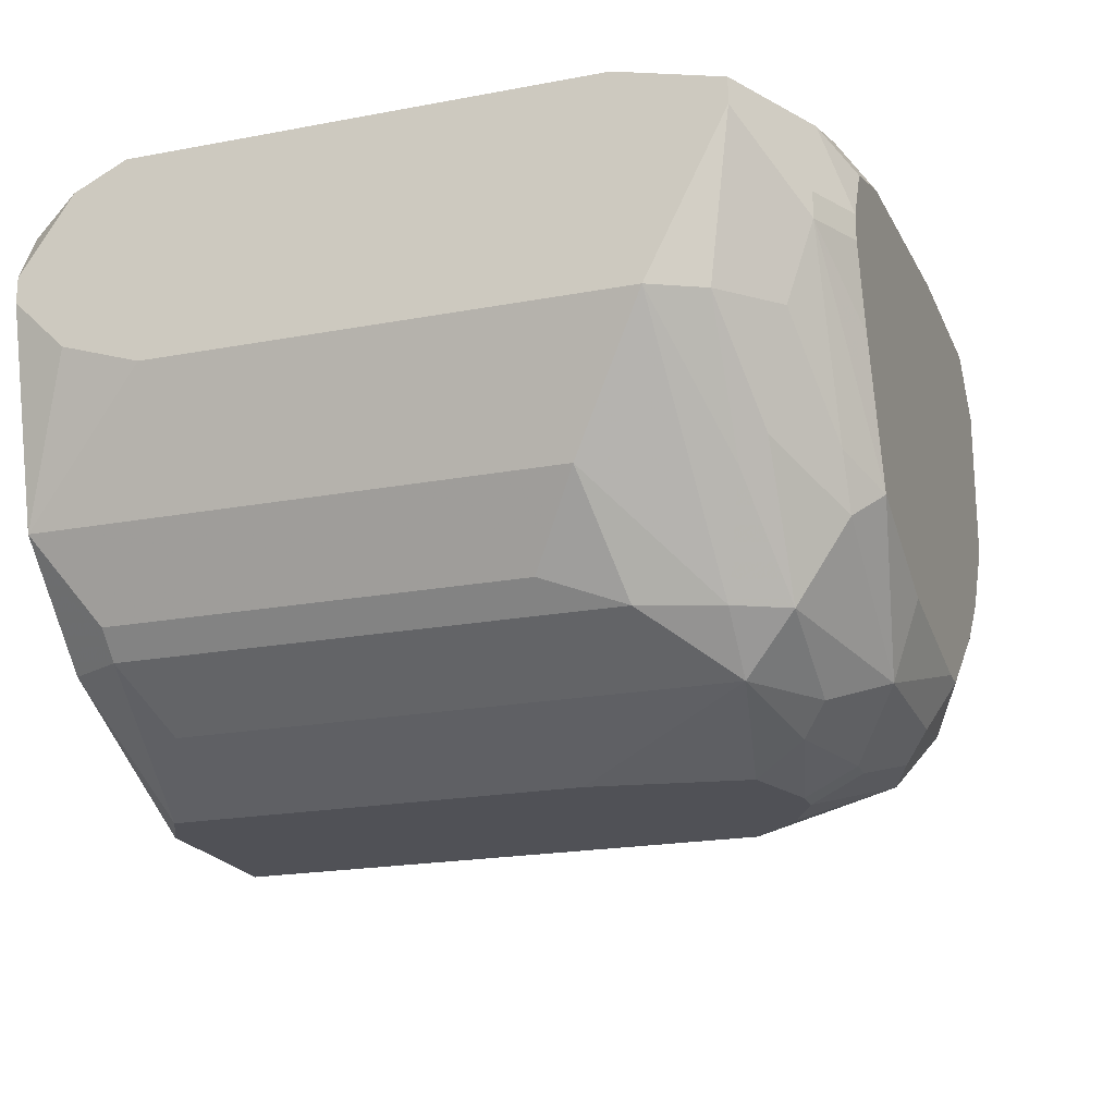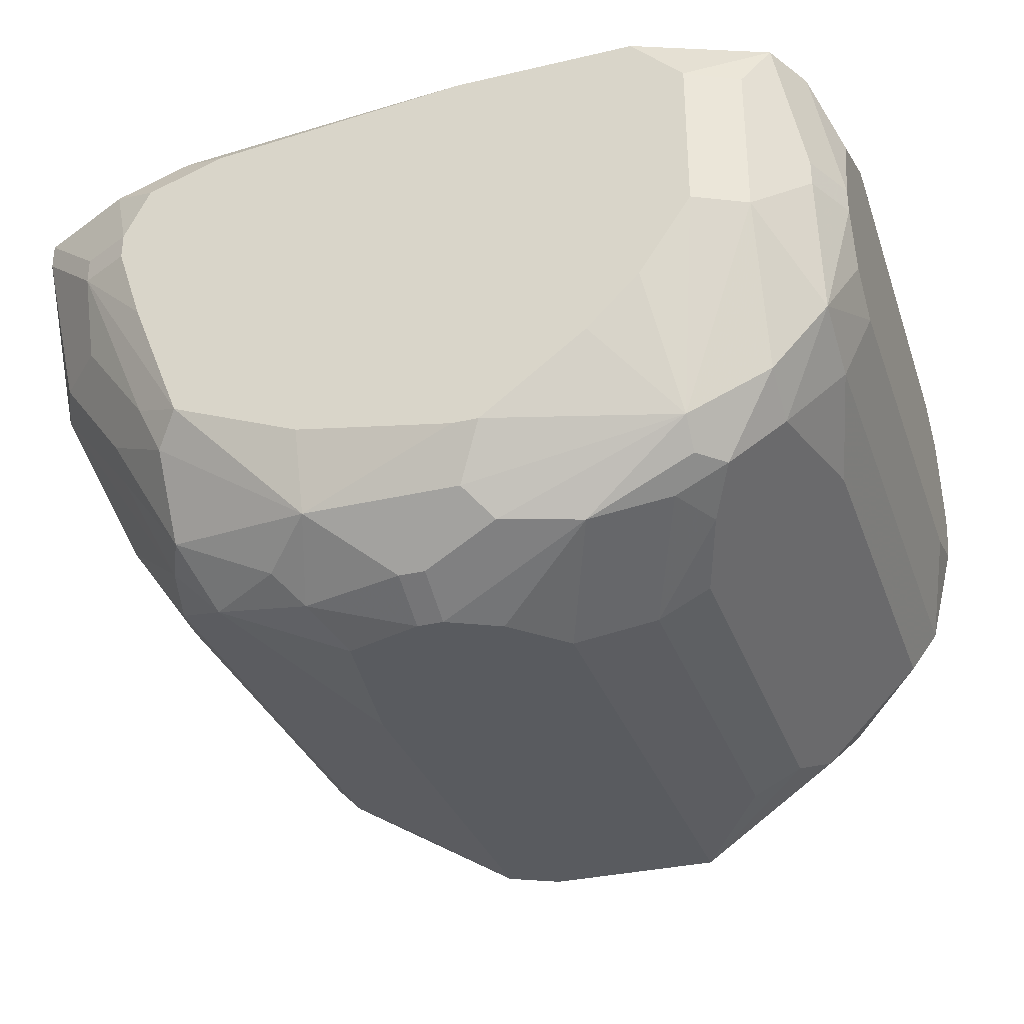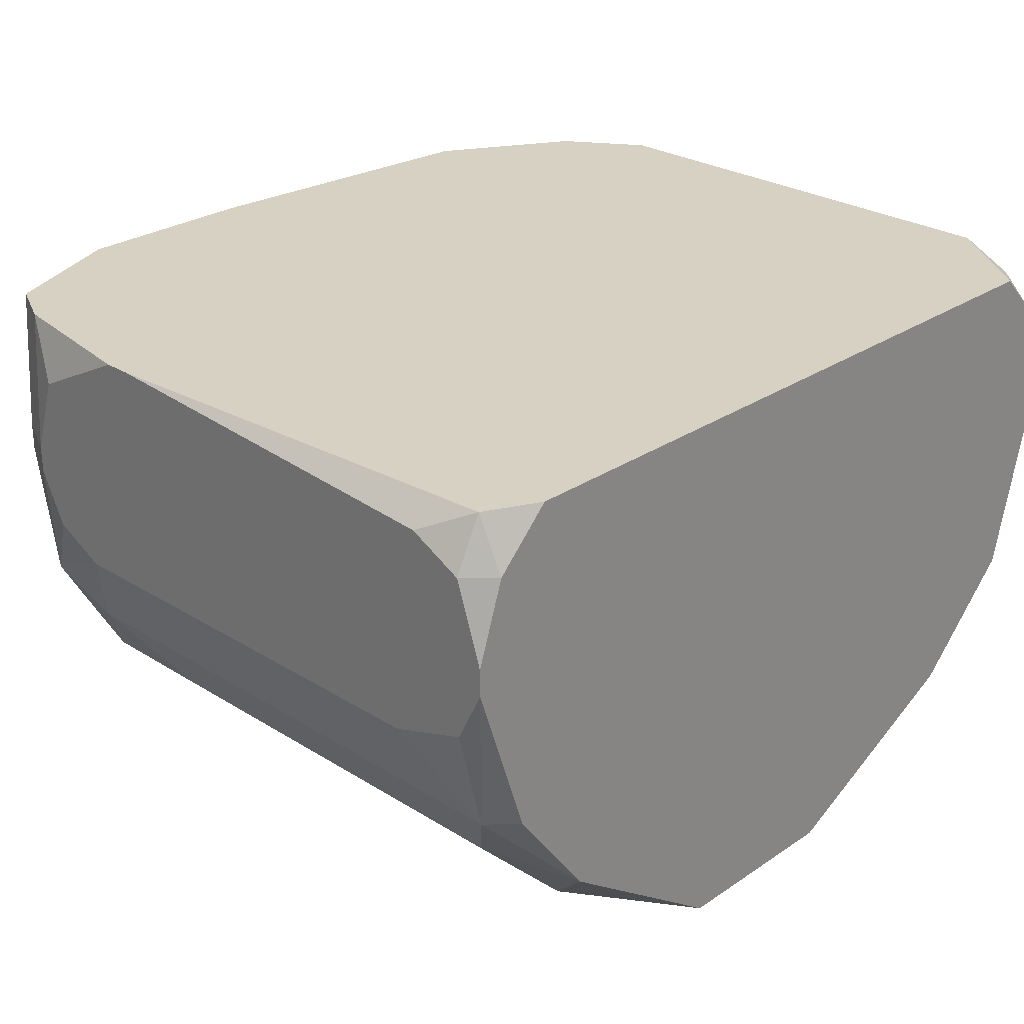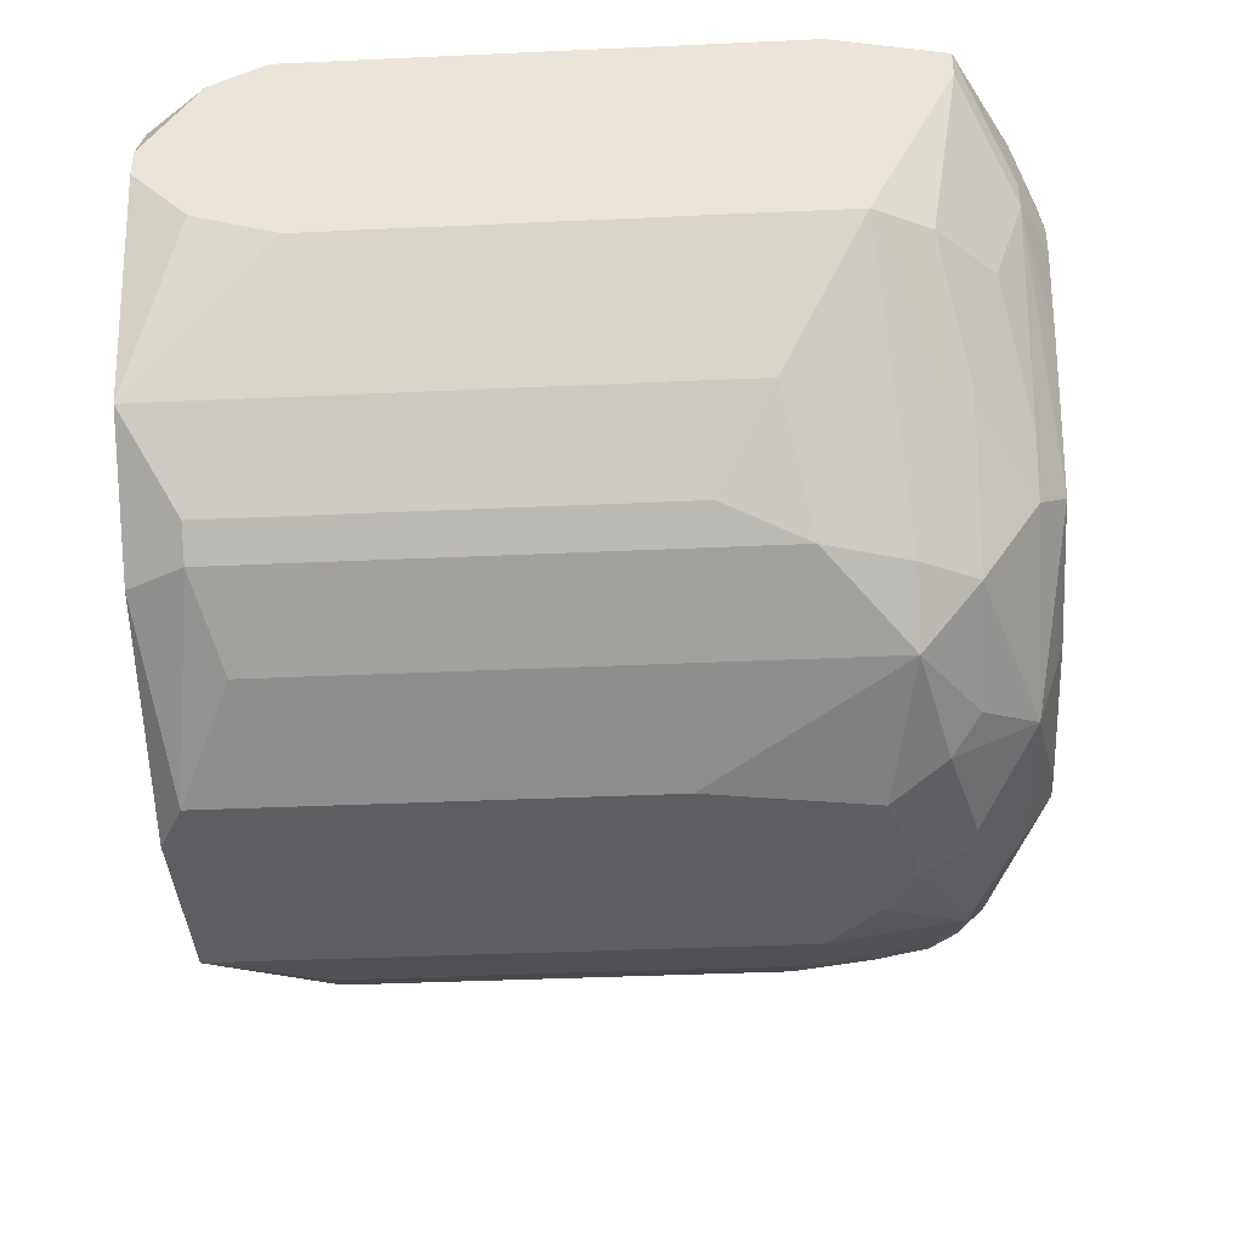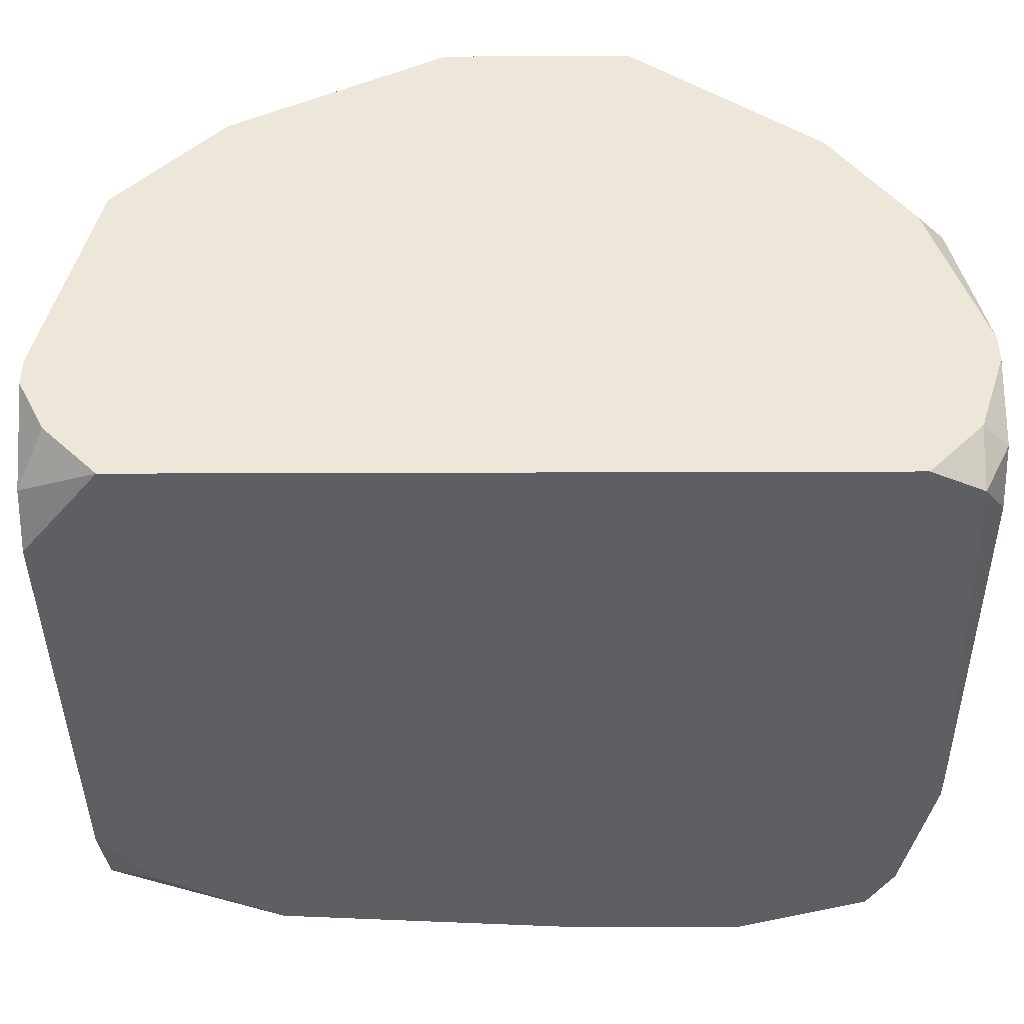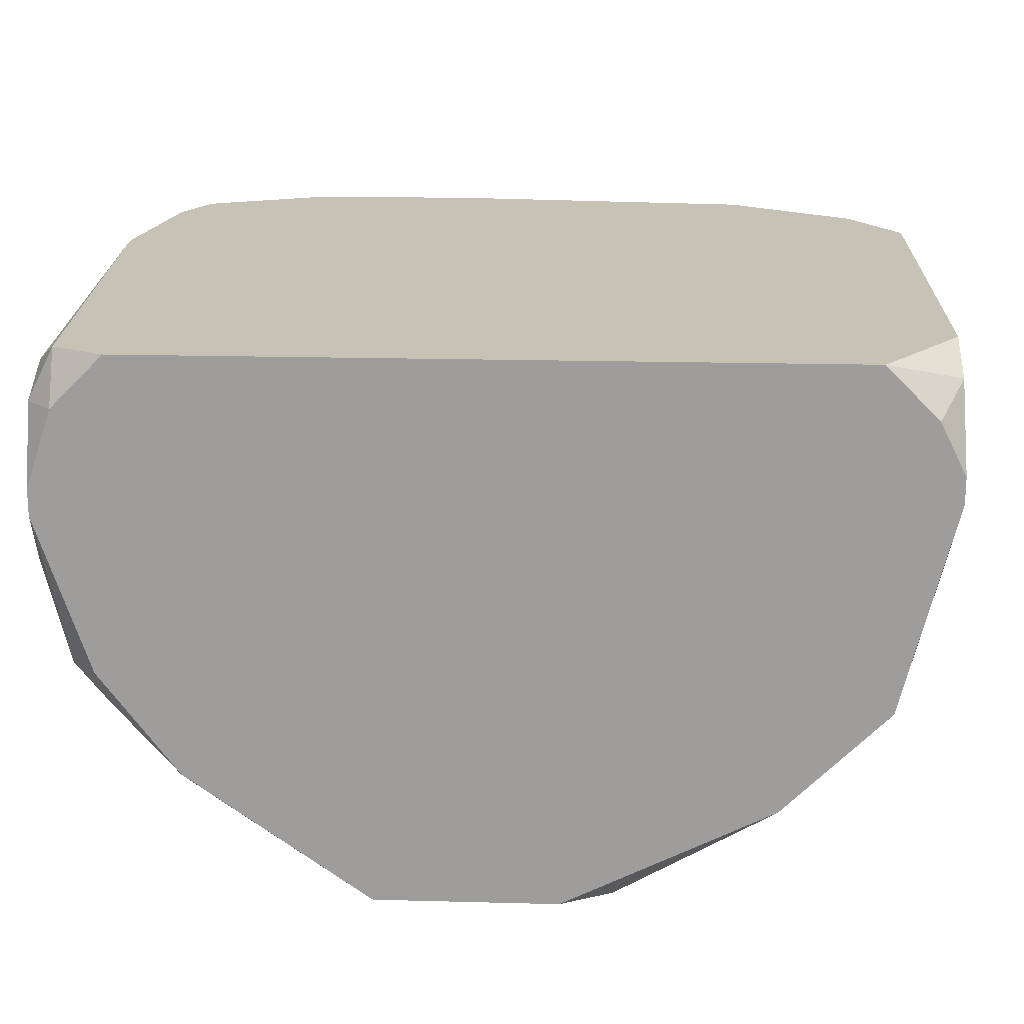
<metadata>
{"format":"obj","ext":"obj","renderer":"f3d","projection":"perspective","resolution":1024,"background":"white","views":[{"elev":-20.4,"azim":-71.1,"up":"+Z"},{"elev":-32.3,"azim":18.1,"up":"+Z"},{"elev":27.1,"azim":134.0,"up":"+Z"},{"elev":-38.6,"azim":-86.7,"up":"+Z"},{"elev":50.0,"azim":-0.2,"up":"+Y"},{"elev":18.9,"azim":-177.1,"up":"+Z"}]}
</metadata>
<code>
v 0.0356 -0.02911 0.006857
v 0.1147 0.0332 -0.0003325
v 0.1147 0.0332 -0.002729
v 0.1147 0.0308 0.006857
v 0.0356 -0.02911 0.009254
v 0.1147 0.0308 -0.007522
v 0.1147 0.02601 0.009254
v 0.1147 0.02361 -0.009919
v 0.1147 -0.009942 0.01165
v 0.1147 -0.01234 0.01165
v 0.1147 -0.01713 -0.009919
v 0.1147 -0.02193 0.006857
v 0.1147 -0.02193 -0.007522
v 0.1147 -0.02432 -0.0003325
v 0.1147 -0.02432 -0.002729
v 0.1123 0.0332 0.006857
v 0.1123 0.0308 0.01165
v 0.1123 0.0308 -0.01711
v 0.1123 -0.01953 -0.01711
v 0.1123 -0.02672 0.01165
v 0.1123 -0.02672 -0.01471
v 0.1123 -0.02911 -0.0003325
v 0.1123 -0.02911 -0.002729
v 0.1099 0.0332 -0.01711
v 0.0356 -0.02193 -0.007522
v 0.1099 0.0284 -0.0219
v 0.1099 -0.009942 -0.0219
v 0.1099 -0.03151 0.01165
v 0.1075 0.0332 0.01165
v 0.1075 -0.02432 -0.0243
v 0.1075 -0.02911 -0.0219
v 0.1075 -0.03391 0.006857
v 0.1075 -0.03391 -0.007522
v 0.1027 0.0332 -0.0267
v 0.1027 -0.02672 -0.02909
v 0.1027 -0.0363 0.006857
v 0.1027 -0.0363 -0.007522
v 0.1003 0.0284 -0.03149
v 0.1003 -0.02193 -0.03149
v 0.1003 -0.02911 -0.02909
v 0.1003 -0.03151 -0.0267
v 0.09791 0.02361 -0.03389
v 0.09791 -0.01474 -0.03389
v 0.09791 -0.02672 -0.03149
v 0.09791 -0.0363 0.01165
v 0.09791 -0.0363 -0.01471
v 0.09312 0.02361 -0.03628
v 0.09312 -0.01474 -0.03628
v 0.09312 -0.0363 -0.01951
v 0.09072 -0.02911 -0.03389
v 0.08593 0.0332 -0.03868
v 0.08593 -0.01713 -0.03868
v 0.0356 -0.01953 0.01165
v 0.08353 -0.03151 -0.03389
v 0.08114 -0.0363 0.01165
v 0.08353 -0.0363 -0.0267
v 0.08114 -0.0363 -0.0267
v 0.08114 -0.02193 -0.03868
v 0.08114 -0.03391 -0.03149
v 0.07634 -0.02432 -0.03868
v 0.07395 -0.02432 -0.03868
v 0.07634 -0.02911 -0.03628
v 0.07395 -0.02911 -0.03628
v 0.06915 0.0332 -0.03868
v 0.06676 -0.02193 -0.03868
v 0.06676 -0.03391 -0.03149
v 0.06676 -0.0363 -0.0243
v 0.06436 0.0308 -0.03868
v 0.06436 -0.007545 -0.03868
v 0.06436 -0.02672 -0.03628
v 0.06196 -0.02911 -0.03389
v 0.05717 -0.0363 0.009254
v 0.05478 0.02601 -0.03389
v 0.05478 -0.02432 -0.03389
v 0.05478 -0.0363 -0.01951
v 0.05238 -0.02911 -0.02909
v 0.05238 -0.03391 0.01165
v 0.05238 -0.03391 -0.0219
v 0.04998 0.0332 -0.02909
v 0.04998 -0.02432 -0.02909
v 0.04998 -0.03391 -0.01711
v 0.04998 -0.0363 0.006857
v 0.04998 -0.0363 -0.007522
v 0.04759 0.0284 -0.02909
v 0.04759 -0.01713 -0.02909
v 0.04759 -0.0363 0.002064
v 0.04759 -0.0363 -0.0003325
v 0.04519 0.0284 -0.0267
v 0.04519 -0.009942 -0.0267
v 0.04519 -0.02672 -0.01951
v 0.04519 -0.02911 -0.01711
v 0.04519 -0.03391 0.009254
v 0.04279 0.0332 0.01165
v 0.04279 -0.03151 -0.007522
v 0.04279 -0.03391 0.002064
v 0.04279 -0.03391 -0.0003325
v 0.0404 0.0332 -0.01951
v 0.0404 -0.01474 -0.01951
v 0.0404 -0.02672 0.01165
v 0.038 0.0332 0.006857
v 0.038 -0.02672 -0.007522
v 0.0356 0.0332 0.002064
v 0.0356 0.0332 -0.0003325
v 0.0356 0.0284 0.009254
v 0.0356 0.0284 -0.005126
v 0.0356 0.02361 0.01165
v 0.0356 0.02121 -0.007522
f 106 93 104
f 100 102 104
f 100 104 93
f 16 29 17
f 53 5 99
f 40 41 50
f 98 25 107
f 98 107 97
f 69 65 74
f 105 97 107
f 60 58 50
f 60 50 62
f 52 58 60
f 52 60 61
f 52 61 65
f 52 65 69
f 52 69 68
f 52 68 64
f 52 64 51
f 52 50 58
f 27 43 42
f 27 42 26
f 13 21 11
f 4 16 17
f 4 17 7
f 22 28 23
f 85 98 89
f 88 84 85
f 88 85 89
f 88 89 98
f 88 98 97
f 88 97 84
f 73 84 68
f 73 68 69
f 73 69 74
f 73 74 85
f 73 85 84
f 54 62 50
f 54 50 41
f 54 41 59
f 67 66 57
f 67 75 66
f 70 74 65
f 70 65 61
f 79 64 68
f 79 68 84
f 79 84 97
f 103 97 105
f 19 11 21
f 35 40 50
f 35 50 44
f 35 43 27
f 2 3 24
f 2 24 34
f 2 34 51
f 2 51 64
f 2 64 79
f 2 79 97
f 2 97 103
f 2 103 102
f 2 102 100
f 2 100 93
f 2 93 29
f 2 29 16
f 2 16 4
f 20 28 22
f 15 23 21
f 15 21 13
f 56 57 66
f 56 66 59
f 56 59 41
f 32 28 36
f 45 36 28
f 95 92 5
f 1 96 95
f 1 95 5
f 1 5 53
f 1 53 106
f 1 106 104
f 1 104 102
f 1 102 103
f 1 103 105
f 1 105 107
f 1 107 25
f 1 25 101
f 1 101 96
f 94 96 101
f 90 101 25
f 80 85 74
f 80 74 76
f 80 76 90
f 80 90 25
f 80 25 98
f 80 98 85
f 71 70 66
f 71 66 76
f 71 76 74
f 71 74 70
f 63 70 61
f 63 61 60
f 63 60 62
f 63 62 54
f 63 54 59
f 63 59 66
f 63 66 70
f 48 44 50
f 48 50 52
f 47 42 43
f 47 43 48
f 47 48 52
f 47 52 51
f 47 51 42
f 38 34 26
f 38 26 42
f 38 42 51
f 38 51 34
f 31 41 40
f 31 40 35
f 18 8 11
f 18 11 19
f 18 19 27
f 18 27 26
f 18 26 34
f 18 34 24
f 18 24 3
f 10 20 12
f 14 12 20
f 14 20 22
f 14 22 23
f 14 23 15
f 49 56 41
f 49 41 46
f 33 41 31
f 33 31 21
f 33 21 23
f 33 23 28
f 33 28 32
f 91 94 101
f 91 101 90
f 91 90 76
f 83 87 96
f 83 96 75
f 86 82 92
f 86 92 95
f 86 95 96
f 86 96 87
f 39 48 43
f 39 43 35
f 39 35 44
f 39 44 48
f 30 31 35
f 30 35 27
f 30 27 19
f 30 19 21
f 30 21 31
f 6 18 3
f 6 8 18
f 9 10 12
f 9 12 14
f 9 14 15
f 9 15 13
f 9 13 11
f 9 11 8
f 9 8 6
f 9 6 3
f 9 3 2
f 9 2 4
f 9 4 7
f 9 7 17
f 37 33 32
f 37 32 36
f 37 36 45
f 37 45 55
f 37 55 72
f 37 72 82
f 37 82 86
f 37 86 87
f 37 87 83
f 37 83 75
f 37 75 67
f 37 67 57
f 37 57 56
f 37 56 49
f 37 49 46
f 37 46 41
f 37 41 33
f 77 92 82
f 77 82 72
f 77 72 55
f 77 55 45
f 77 45 28
f 77 28 20
f 77 20 10
f 77 10 9
f 77 9 17
f 77 17 29
f 77 29 93
f 77 93 106
f 77 106 53
f 77 53 99
f 77 99 5
f 77 5 92
f 78 91 76
f 78 76 66
f 78 66 75
f 81 78 75
f 81 75 96
f 81 96 94
f 81 94 91
f 81 91 78

</code>
